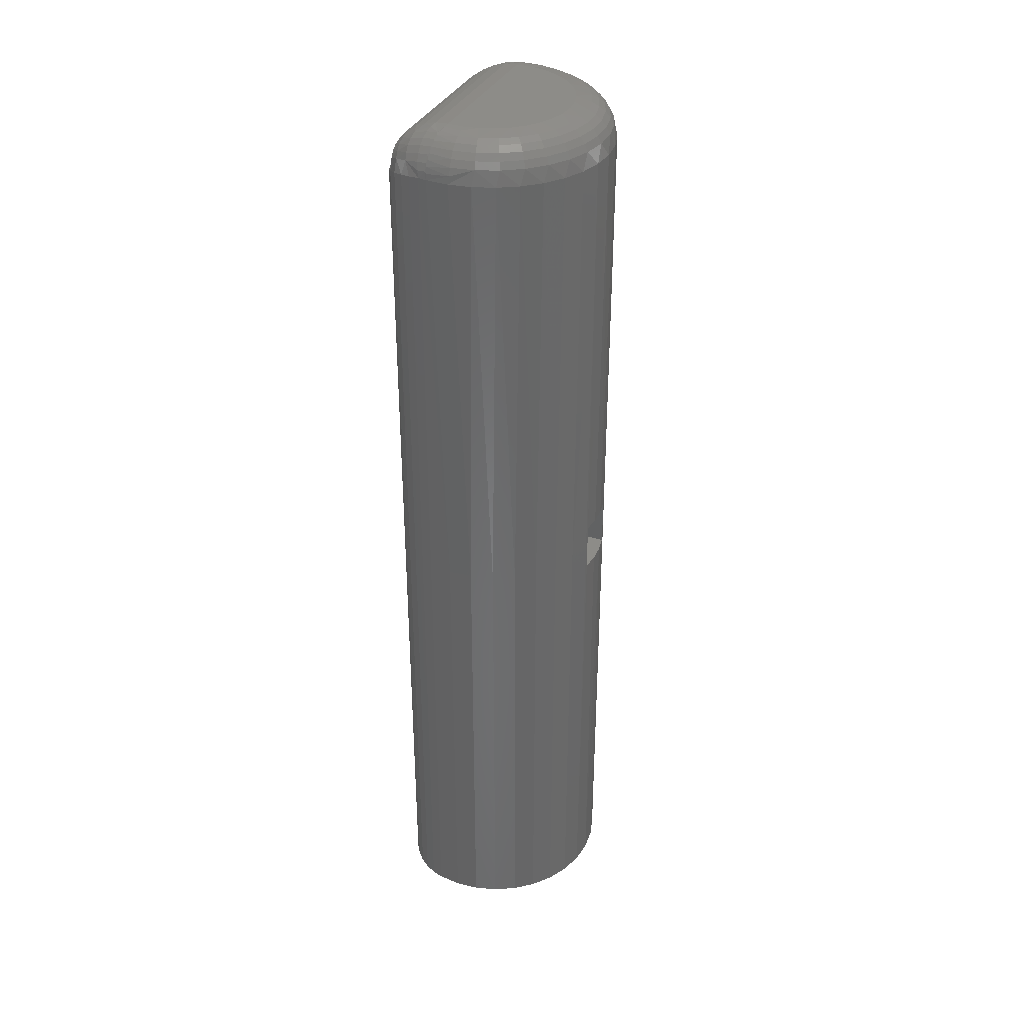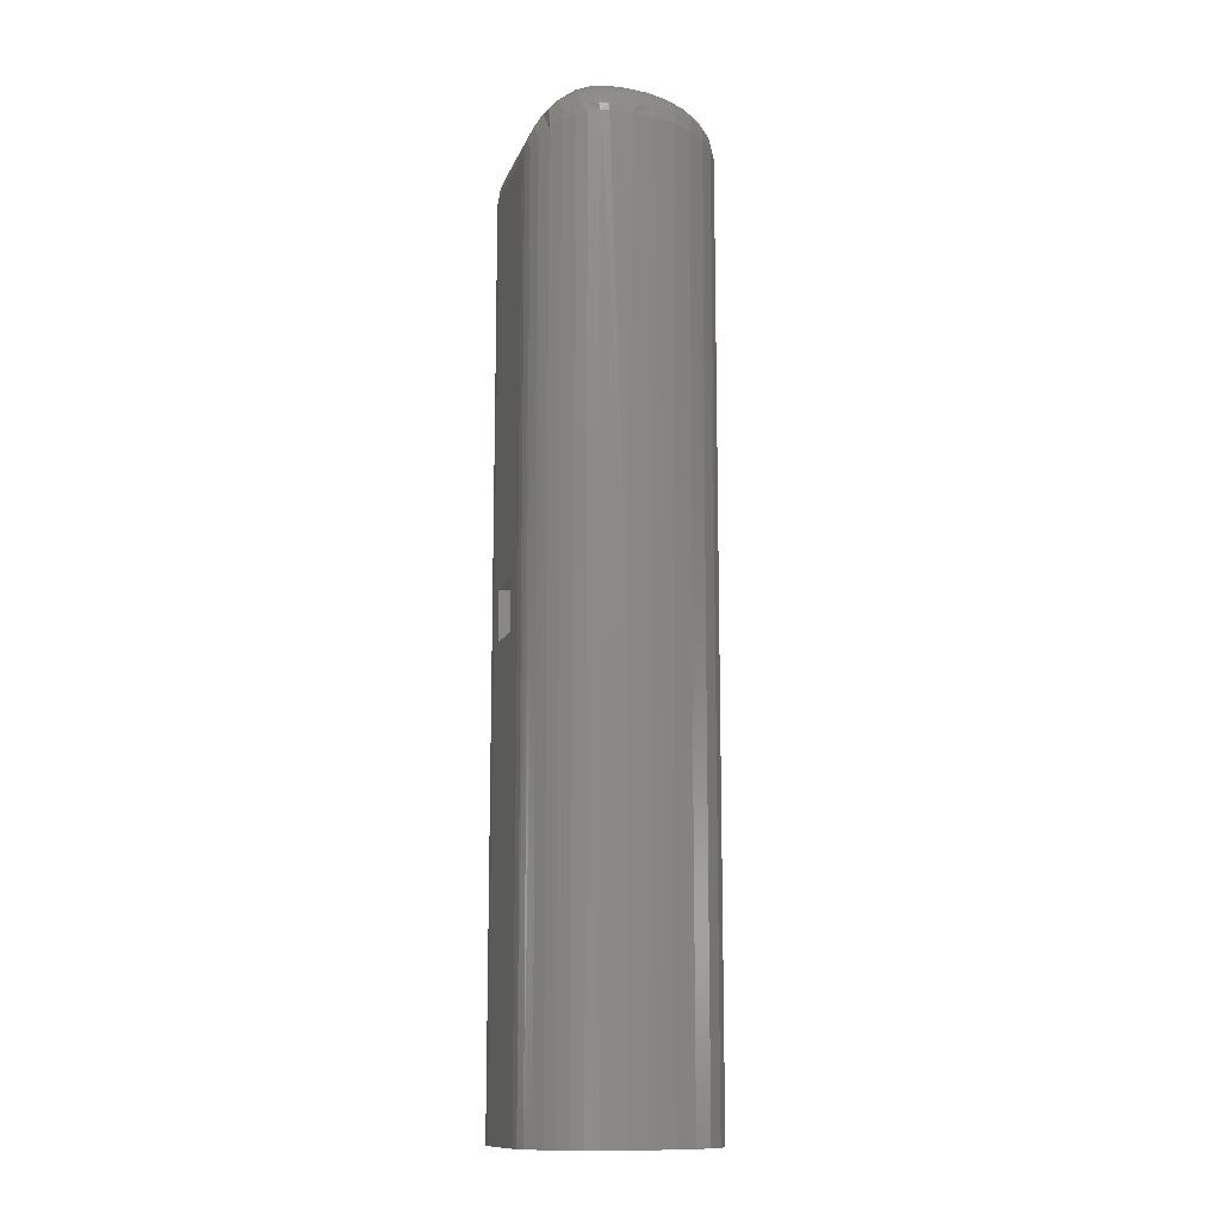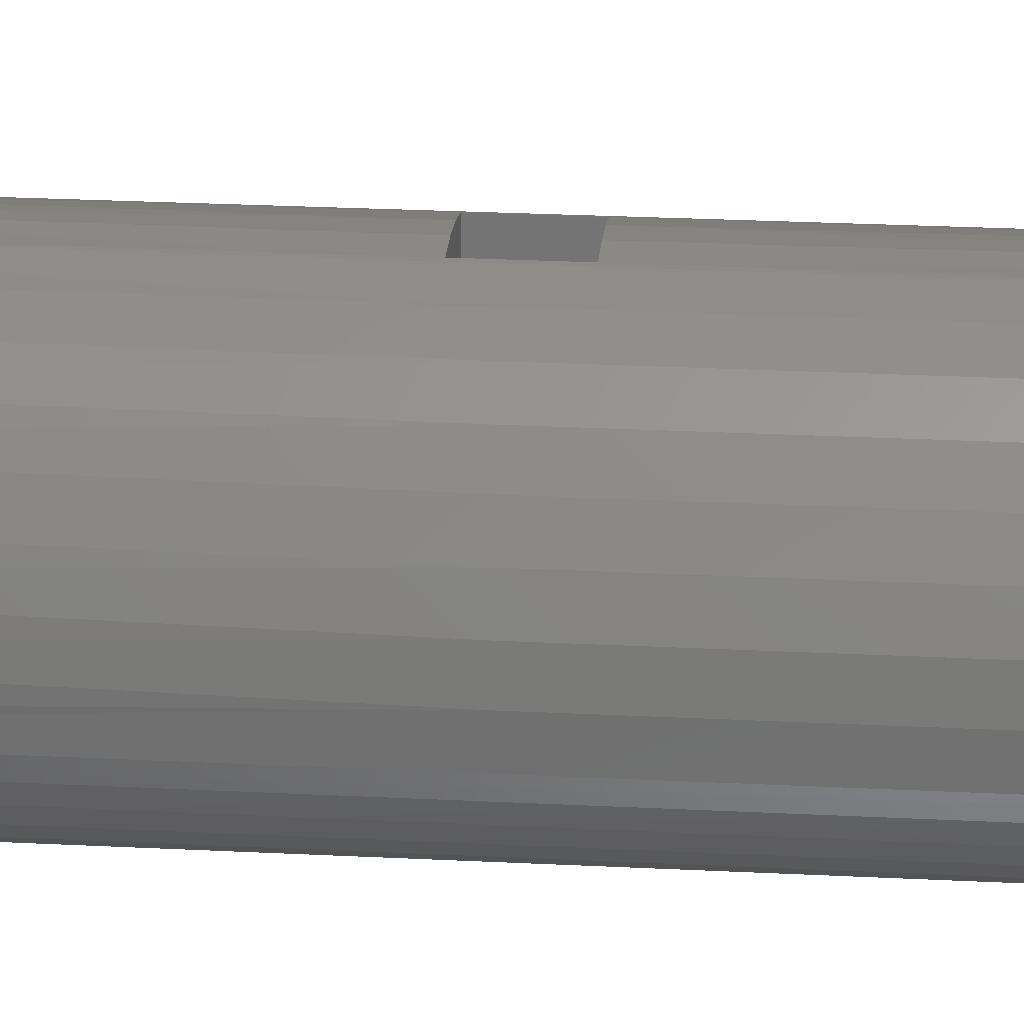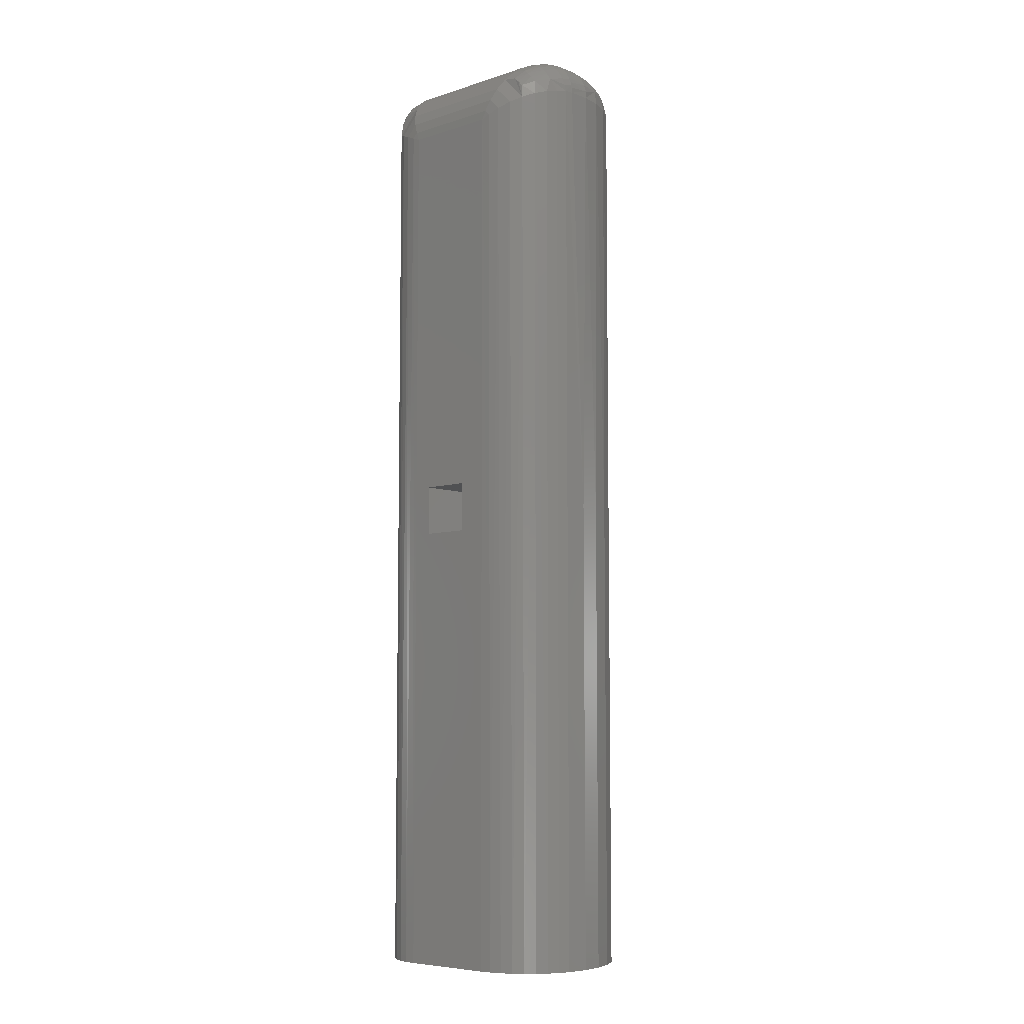
<metadata>
{"format":"stl","ext":"stl","renderer":"f3d","projection":"perspective","resolution":1024,"background":"white","views":[{"elev":35.5,"azim":113.7,"up":"+Z"},{"elev":-12.8,"azim":74.4,"up":"+Z"},{"elev":22.4,"azim":95.3,"up":"+Y"},{"elev":-7.0,"azim":42.7,"up":"+Z"}]}
</metadata>
<code>
# stl→obj: 287 verts, 574 faces
v 0.01562 0.09133 0.3516
v 0.002576 0.09266 0.3516
v -0.01053 0.09216 0.3516
v -0.02344 0.08982 0.3516
v -0.02344 -0.0625 0.3516
v 0.01562 -0.0625 0.3516
v 0.01562 -0.0625 0.3906
v 0.01562 0.09133 0.3906
v -0.02344 0.08982 0.3906
v -0.01053 0.09216 0.3906
v 0.002576 0.09266 0.3906
v -0.02344 -0.0625 0.3906
v -0.09311 -0.01141 0.7188
v -0.09373 0.0001918 0.3711
v -0.09212 -0.01793 0.7188
v -0.09349 0.00605 0.7188
v 0.09237 -0.01141 0.7188
v 0.09299 0.0001918 0.3711
v 0.09275 0.00605 0.7188
v 0.09138 -0.01793 0.7188
v 0.09138 -0.01793 0
v -0.09212 -0.01793 0
v -0.01848 0.09094 0
v -0.0003701 0.09271 0
v -0.09179 0.01829 0.3711
v -0.09061 0.02328 0.7188
v -0.08638 0.03566 0.3711
v -0.08458 0.03967 0.7188
v -0.0777 0.05165 0.3711
v -0.07559 0.05465 0.7188
v -0.06609 0.06566 0.3711
v -0.06397 0.06769 0.7188
v -0.05198 0.07715 0.3711
v -0.05013 0.07834 0.7188
v -0.0359 0.08568 0.3711
v -0.03454 0.08623 0.7188
v -0.01776 0.09108 0.7188
v -0.0003701 0.09271 0.7188
v 0.03516 0.08568 0.3711
v 0.0338 0.08623 0.7188
v 0.04939 0.07834 0.7188
v 0.05124 0.07715 0.3711
v 0.06323 0.06769 0.7188
v 0.06535 0.06566 0.3711
v 0.07485 0.05465 0.7188
v 0.07696 0.05165 0.3711
v 0.08384 0.03967 0.7188
v 0.08564 0.03566 0.3711
v 0.08987 0.02328 0.7188
v 0.09105 0.01829 0.3711
v 0.01774 0.09094 0.3711
v 0.01774 0.09094 0
v -0.0359 0.08568 0
v -0.05198 0.07715 0
v -0.06609 0.06566 0
v -0.0777 0.05165 0
v -0.08638 0.03566 0
v -0.09179 0.01829 0
v -0.09373 0.0001918 0
v 0.03516 0.08568 0
v 0.05124 0.07715 0
v 0.06535 0.06566 0
v 0.07696 0.05165 0
v 0.08564 0.03566 0
v 0.09105 0.01829 0
v 0.09299 0.0001918 0
v 0.01702 0.09108 0.7188
v 0.03764 -0.0625 0.6953
v -0.03838 -0.0625 0.6953
v -0.03838 -0.0625 0
v 0.03764 -0.0625 0
v 0.09208 0.007026 0.7248
v 0.09202 -0.01137 0.7234
v 0.08704 0.0246 0.7307
v 0.07079 0.01991 0.7476
v 0.05565 0.02617 0.75
v 0.05967 0.01527 0.75
v 0.06761 0.004993 0.7494
v 0.07345 0.005478 0.7476
v 0.08035 0.04133 0.7307
v 0.06534 0.03353 0.7476
v 0.04967 0.03614 0.75
v 0.07049 0.05642 0.7307
v 0.05732 0.04581 0.7476
v 0.04195 0.04482 0.75
v 0.05785 0.06926 0.7307
v 0.04703 0.05627 0.7476
v 0.03273 0.0519 0.75
v 0.04293 0.07937 0.7307
v 0.03488 0.06449 0.7476
v 0.02237 0.05715 0.75
v 0.02631 0.08633 0.7307
v 0.02135 0.07016 0.7476
v 0.0112 0.06037 0.75
v 0.00864 0.08988 0.7307
v 0.006965 0.07305 0.7476
v -0.0003701 0.06146 0.75
v -0.009381 0.08988 0.7307
v -0.007706 0.07305 0.7476
v -0.01194 0.06037 0.75
v -0.02705 0.08633 0.7307
v -0.02209 0.07016 0.7476
v -0.02311 0.05715 0.75
v -0.04367 0.07937 0.7307
v -0.03562 0.06449 0.7476
v -0.03347 0.0519 0.75
v -0.05859 0.06926 0.7307
v -0.04777 0.05627 0.7476
v -0.04269 0.04482 0.75
v -0.07123 0.05642 0.7307
v -0.05806 0.04581 0.7476
v -0.05041 0.03614 0.75
v -0.08109 0.04133 0.7307
v -0.06608 0.03353 0.7476
v -0.05639 0.02617 0.75
v -0.09282 0.007026 0.7248
v -0.08778 0.0246 0.7307
v -0.07153 0.01991 0.7476
v -0.06041 0.01527 0.75
v -0.06207 -0.007813 0.75
v -0.06232 0.003806 0.75
v -0.06694 -0.008377 0.7496
v -0.06835 0.004993 0.7494
v -0.0717 -0.008929 0.7485
v -0.07419 0.005478 0.7476
v -0.07622 -0.009454 0.7466
v -0.07957 0.005926 0.7447
v -0.08039 -0.009937 0.744
v -0.08429 0.006318 0.7408
v -0.0898 -0.01103 0.7328
v -0.08726 -0.01074 0.737
v -0.08817 0.00664 0.7361
v -0.09104 0.006879 0.7307
v -0.09165 -0.01124 0.7282
v -0.09276 -0.01137 0.7234
v 0.06133 -0.007812 0.75
v 0.0662 -0.008377 0.7496
v 0.06158 0.003806 0.75
v 0.07096 -0.008929 0.7485
v 0.07548 -0.009454 0.7466
v 0.07883 0.005926 0.7447
v 0.07965 -0.009937 0.744
v 0.08355 0.006318 0.7408
v 0.08742 0.00664 0.7361
v 0.08652 -0.01074 0.737
v 0.08906 -0.01103 0.7328
v 0.0903 0.006879 0.7307
v 0.09091 -0.01124 0.7282
v -0.0841 -0.01037 0.7408
v 0.08336 -0.01037 0.7408
v 0.07598 0.02141 0.7447
v 0.08053 0.02272 0.7408
v 0.08427 0.0238 0.7361
v 0.07014 0.03602 0.7447
v 0.07434 0.03821 0.7408
v 0.07779 0.04 0.7361
v 0.06153 0.0492 0.7447
v 0.06521 0.05217 0.7408
v 0.06824 0.05461 0.7361
v 0.05049 0.06042 0.7447
v 0.05352 0.06406 0.7408
v 0.056 0.06705 0.7361
v 0.03745 0.06925 0.7447
v 0.0397 0.07341 0.7408
v 0.04155 0.07683 0.7361
v 0.02293 0.07533 0.7447
v 0.02432 0.07986 0.7408
v 0.02546 0.08357 0.7361
v 0.0075 0.07843 0.7447
v 0.007969 0.08314 0.7408
v 0.008354 0.08701 0.7361
v -0.008241 0.07843 0.7447
v -0.00871 0.08314 0.7408
v -0.009095 0.08701 0.7361
v -0.02367 0.07533 0.7447
v -0.02506 0.07986 0.7408
v -0.0262 0.08357 0.7361
v -0.03819 0.06925 0.7447
v -0.04044 0.07341 0.7408
v -0.04229 0.07683 0.7361
v -0.05123 0.06042 0.7447
v -0.05426 0.06406 0.7408
v -0.05674 0.06705 0.7361
v -0.06227 0.0492 0.7447
v -0.06595 0.05217 0.7408
v -0.06898 0.05461 0.7361
v -0.07088 0.03602 0.7447
v -0.07508 0.03821 0.7408
v -0.07853 0.04 0.7361
v -0.07672 0.02141 0.7447
v -0.08127 0.02272 0.7408
v -0.08501 0.0238 0.7361
v -0.0003701 -0.007812 0.75
v -0.0855 -0.03557 0
v -0.08958 -0.02704 0
v 0.08883 -0.02704 0
v 0.08476 -0.03557 0
v -0.08002 -0.04327 0
v 0.07927 -0.04327 0
v -0.07329 -0.04991 0
v 0.07255 -0.04991 0
v -0.06552 -0.05529 0
v 0.06478 -0.05529 0
v -0.05693 -0.05926 0
v 0.05619 -0.05926 0
v 0.04706 -0.06168 0
v -0.0478 -0.06168 0
v 0.04455 -0.06206 0.6983
v 0.089 -0.0266 0.7173
v 0.05334 -0.0602 0.702
v 0.06301 -0.05626 0.7062
v 0.07174 -0.05056 0.7099
v 0.07924 -0.04331 0.7131
v 0.08523 -0.03476 0.7157
v -0.08974 -0.0266 0.7173
v -0.04529 -0.06206 0.6983
v -0.08597 -0.03476 0.7157
v -0.07998 -0.04331 0.7131
v -0.07248 -0.05056 0.7099
v -0.06375 -0.05626 0.7062
v -0.05408 -0.0602 0.702
v -0.06142 -0.01786 0.7491
v 0.0406 -0.06206 0.7022
v -0.04134 -0.06206 0.7022
v 0.04437 -0.0602 0.711
v -0.04511 -0.0602 0.711
v 0.04851 -0.05626 0.7207
v -0.04925 -0.05626 0.7207
v 0.05225 -0.05056 0.7294
v -0.05299 -0.05056 0.7294
v -0.05877 -0.03476 0.7429
v 0.05965 -0.0266 0.7467
v -0.06039 -0.0266 0.7467
v 0.06068 -0.01786 0.7491
v -0.05621 -0.04331 0.7369
v 0.05547 -0.04331 0.7369
v 0.05803 -0.03476 0.7429
v 0.09063 -0.01884 0.7242
v 0.08522 -0.03079 0.7274
v 0.06285 -0.04961 0.7282
v 0.0705 -0.04961 0.7205
v 0.06687 -0.05 0.7245
v 0.06654 -0.04187 0.7359
v 0.06971 -0.03079 0.7429
v 0.07823 -0.04187 0.7242
v 0.06654 -0.01882 0.7483
v 0.08876 -0.01955 0.7299
v 0.07486 -0.04256 0.7286
v 0.07092 -0.04256 0.7325
v 0.08232 -0.03152 0.7321
v 0.07869 -0.03177 0.7364
v 0.07444 -0.03152 0.74
v 0.0722 -0.01953 0.7464
v 0.07742 -0.01997 0.7435
v 0.08204 -0.02012 0.7397
v 0.08586 -0.01998 0.7351
v 0.09165 -0.01242 0.7248
v 0.0731 -0.01068 0.7476
v 0.08987 -0.01235 0.7307
v 0.087 -0.01213 0.7361
v 0.08314 -0.01177 0.7408
v 0.07845 -0.01128 0.7447
v -0.06728 -0.01882 0.7483
v -0.07045 -0.03079 0.7429
v -0.07124 -0.04961 0.7205
v -0.06359 -0.04961 0.7282
v -0.06761 -0.05 0.7245
v -0.07897 -0.04187 0.7242
v -0.08596 -0.03079 0.7274
v -0.06728 -0.04187 0.7359
v -0.09137 -0.01884 0.7242
v -0.07294 -0.01953 0.7464
v -0.07166 -0.04256 0.7325
v -0.0756 -0.04256 0.7286
v -0.07518 -0.03152 0.74
v -0.07943 -0.03177 0.7364
v -0.08306 -0.03152 0.7321
v -0.0895 -0.01955 0.7299
v -0.0866 -0.01998 0.7351
v -0.08278 -0.02012 0.7397
v -0.07816 -0.01997 0.7435
v -0.09239 -0.01242 0.7248
v -0.07384 -0.01068 0.7476
v -0.07919 -0.01128 0.7447
v -0.08388 -0.01177 0.7408
v -0.08774 -0.01213 0.7361
v -0.09061 -0.01235 0.7307
f 1 2 3
f 1 3 4
f 1 4 5
f 1 5 6
f 6 7 1
f 1 7 8
f 9 10 11
f 9 11 8
f 9 8 7
f 9 7 12
f 12 5 9
f 9 5 4
f 13 14 15
f 13 16 14
f 17 18 19
f 17 20 18
f 21 18 20
f 22 15 14
f 23 3 24
f 3 2 24
f 25 14 16
f 16 26 25
f 27 25 26
f 26 28 27
f 29 27 28
f 28 30 29
f 31 29 30
f 30 32 31
f 33 31 32
f 32 34 33
f 35 33 34
f 34 36 35
f 37 38 10
f 39 40 41
f 39 41 42
f 42 41 43
f 42 43 44
f 44 43 45
f 44 45 46
f 46 45 47
f 46 47 48
f 48 47 49
f 48 49 50
f 50 49 19
f 50 19 18
f 9 35 36
f 9 36 37
f 9 37 10
f 1 8 51
f 1 51 52
f 1 52 24
f 1 24 2
f 4 3 23
f 4 23 53
f 4 53 35
f 4 35 9
f 35 53 33
f 33 53 54
f 33 54 31
f 31 54 55
f 31 55 29
f 29 55 56
f 29 56 27
f 27 56 57
f 27 57 25
f 25 57 58
f 25 58 14
f 14 58 59
f 14 59 22
f 52 51 60
f 60 51 39
f 60 39 61
f 61 39 42
f 61 42 62
f 62 42 44
f 62 44 63
f 63 44 46
f 63 46 64
f 64 46 48
f 64 48 65
f 65 48 50
f 65 50 66
f 66 50 18
f 66 18 21
f 67 8 38
f 38 8 11
f 38 11 10
f 40 39 67
f 67 39 51
f 67 51 8
f 68 7 6
f 69 70 5
f 69 5 12
f 69 12 7
f 69 7 68
f 5 70 6
f 6 70 71
f 6 71 68
f 17 72 73
f 17 19 72
f 47 74 49
f 75 76 77
f 75 77 78
f 75 78 79
f 45 80 47
f 81 82 76
f 81 76 75
f 43 83 45
f 84 85 82
f 84 82 81
f 41 86 43
f 87 88 85
f 87 85 84
f 40 89 41
f 90 91 88
f 90 88 87
f 67 92 40
f 93 94 91
f 93 91 90
f 38 95 67
f 96 97 94
f 96 94 93
f 37 98 38
f 99 100 97
f 99 97 96
f 36 101 37
f 102 103 100
f 102 100 99
f 34 104 36
f 105 106 103
f 105 103 102
f 32 107 34
f 108 109 106
f 108 106 105
f 30 110 32
f 111 112 109
f 111 109 108
f 28 113 30
f 114 115 112
f 114 112 111
f 26 116 117
f 26 117 28
f 118 119 115
f 118 115 114
f 120 121 122
f 121 123 122
f 124 122 123
f 123 125 124
f 126 124 125
f 125 127 126
f 126 127 128
f 128 127 129
f 130 131 132
f 132 133 130
f 134 130 133
f 133 116 134
f 134 116 135
f 135 116 16
f 13 135 16
f 136 137 138
f 138 137 78
f 78 137 139
f 78 139 79
f 79 139 140
f 79 140 141
f 140 142 141
f 143 141 142
f 144 145 146
f 144 146 147
f 147 146 148
f 147 148 72
f 148 73 72
f 78 77 138
f 74 72 19
f 74 19 49
f 121 119 118
f 123 121 118
f 123 118 125
f 116 26 16
f 132 131 129
f 129 131 149
f 129 149 128
f 145 144 150
f 150 144 143
f 150 143 142
f 75 79 151
f 151 79 141
f 151 141 152
f 152 141 143
f 152 143 153
f 153 143 144
f 153 144 74
f 74 144 147
f 74 147 72
f 81 75 154
f 154 75 151
f 154 151 155
f 155 151 152
f 155 152 156
f 156 152 153
f 156 153 80
f 80 153 74
f 80 74 47
f 84 81 157
f 157 81 154
f 157 154 158
f 158 154 155
f 158 155 159
f 159 155 156
f 159 156 83
f 83 156 80
f 83 80 45
f 87 84 160
f 160 84 157
f 160 157 161
f 161 157 158
f 161 158 162
f 162 158 159
f 162 159 86
f 86 159 83
f 86 83 43
f 90 87 163
f 163 87 160
f 163 160 164
f 164 160 161
f 164 161 165
f 165 161 162
f 165 162 89
f 89 162 86
f 89 86 41
f 93 90 166
f 166 90 163
f 166 163 167
f 167 163 164
f 167 164 168
f 168 164 165
f 168 165 92
f 92 165 89
f 92 89 40
f 96 93 169
f 169 93 166
f 169 166 170
f 170 166 167
f 170 167 171
f 171 167 168
f 171 168 95
f 95 168 92
f 95 92 67
f 99 96 172
f 172 96 169
f 172 169 173
f 173 169 170
f 173 170 174
f 174 170 171
f 174 171 98
f 98 171 95
f 98 95 38
f 102 99 175
f 175 99 172
f 175 172 176
f 176 172 173
f 176 173 177
f 177 173 174
f 177 174 101
f 101 174 98
f 101 98 37
f 105 102 178
f 178 102 175
f 178 175 179
f 179 175 176
f 179 176 180
f 180 176 177
f 180 177 104
f 104 177 101
f 104 101 36
f 108 105 181
f 181 105 178
f 181 178 182
f 182 178 179
f 182 179 183
f 183 179 180
f 183 180 107
f 107 180 104
f 107 104 34
f 111 108 184
f 184 108 181
f 184 181 185
f 185 181 182
f 185 182 186
f 186 182 183
f 186 183 110
f 110 183 107
f 110 107 32
f 114 111 187
f 187 111 184
f 187 184 188
f 188 184 185
f 188 185 189
f 189 185 186
f 189 186 113
f 113 186 110
f 113 110 30
f 118 114 190
f 190 114 187
f 190 187 191
f 191 187 188
f 191 188 192
f 192 188 189
f 192 189 117
f 117 189 113
f 117 113 28
f 125 118 127
f 127 118 190
f 127 190 129
f 129 190 191
f 129 191 132
f 132 191 192
f 132 192 133
f 133 192 117
f 133 117 116
f 100 94 97
f 94 100 103
f 94 103 91
f 91 103 106
f 91 106 88
f 88 106 109
f 88 109 85
f 85 109 112
f 85 112 82
f 82 112 115
f 136 138 193
f 120 193 121
f 121 193 138
f 121 138 119
f 119 138 77
f 119 77 115
f 115 77 76
f 115 76 82
f 24 52 23
f 53 23 52
f 60 53 52
f 54 53 60
f 194 195 196
f 197 194 196
f 198 194 197
f 199 198 197
f 200 198 199
f 201 200 199
f 202 200 201
f 203 202 201
f 204 202 203
f 21 196 195
f 21 195 22
f 21 22 59
f 21 59 66
f 205 206 71
f 205 71 70
f 205 70 207
f 205 207 204
f 205 204 203
f 60 61 54
f 54 61 62
f 54 62 55
f 55 62 63
f 55 63 56
f 56 63 64
f 56 64 57
f 57 64 65
f 57 65 58
f 58 65 66
f 58 66 59
f 68 206 208
f 68 71 206
f 21 209 196
f 21 20 209
f 210 208 206
f 206 205 210
f 211 210 205
f 205 203 211
f 212 211 203
f 203 201 212
f 213 212 201
f 213 201 199
f 213 199 197
f 213 197 214
f 214 197 196
f 214 196 209
f 15 195 215
f 15 22 195
f 70 216 207
f 70 69 216
f 215 195 194
f 215 194 217
f 217 194 198
f 217 198 218
f 218 198 200
f 218 200 219
f 219 200 202
f 219 202 220
f 220 202 204
f 220 204 221
f 221 204 207
f 221 207 216
f 222 193 120
f 222 136 193
f 69 223 224
f 69 68 223
f 224 223 225
f 224 225 226
f 226 225 227
f 226 227 228
f 228 227 229
f 228 229 230
f 231 232 233
f 234 136 222
f 234 222 233
f 234 233 232
f 230 229 235
f 235 229 236
f 235 236 231
f 231 236 237
f 231 237 232
f 238 239 20
f 239 209 20
f 208 210 225
f 223 208 225
f 208 223 68
f 210 211 227
f 225 210 227
f 212 240 229
f 229 211 212
f 227 211 229
f 212 241 242
f 242 240 212
f 240 243 236
f 229 240 236
f 212 213 241
f 243 244 237
f 236 243 237
f 213 214 245
f 244 246 232
f 237 244 232
f 214 209 239
f 247 239 238
f 232 246 234
f 213 245 241
f 241 245 248
f 248 242 241
f 249 242 248
f 240 242 249
f 243 240 249
f 214 239 245
f 245 239 250
f 250 248 245
f 248 250 251
f 251 249 248
f 252 249 251
f 243 249 252
f 244 243 252
f 246 244 253
f 253 244 252
f 253 252 254
f 254 252 251
f 254 251 255
f 255 251 250
f 255 250 256
f 256 250 239
f 256 239 247
f 17 257 20
f 257 238 20
f 246 258 234
f 258 136 234
f 258 137 136
f 73 257 17
f 257 73 148
f 148 259 257
f 146 259 148
f 260 259 146
f 145 260 146
f 261 260 145
f 262 142 140
f 140 258 262
f 139 258 140
f 139 137 258
f 145 150 261
f 261 150 142
f 261 142 262
f 246 253 258
f 258 253 254
f 258 254 262
f 262 254 255
f 262 255 261
f 261 255 256
f 261 256 260
f 260 256 247
f 260 247 259
f 259 247 238
f 259 238 257
f 263 264 222
f 264 233 222
f 224 226 221
f 216 224 221
f 224 216 69
f 226 228 220
f 221 226 220
f 230 265 219
f 219 228 230
f 220 228 219
f 230 266 267
f 267 265 230
f 265 268 218
f 219 265 218
f 230 235 266
f 268 269 217
f 218 268 217
f 235 231 270
f 269 271 215
f 217 269 215
f 231 233 264
f 272 264 263
f 215 271 15
f 235 270 266
f 266 270 273
f 273 267 266
f 267 273 274
f 274 265 267
f 268 265 274
f 231 264 270
f 270 264 275
f 275 273 270
f 273 275 276
f 276 274 273
f 277 274 276
f 268 274 277
f 269 268 277
f 271 269 278
f 278 269 277
f 278 277 279
f 279 277 276
f 279 276 280
f 280 276 275
f 280 275 281
f 281 275 264
f 281 264 272
f 282 13 15
f 282 135 13
f 272 263 283
f 283 124 126
f 126 284 283
f 128 284 126
f 285 284 128
f 286 131 130
f 130 287 286
f 287 130 134
f 134 282 287
f 135 282 134
f 222 120 122
f 222 122 124
f 222 124 283
f 222 283 263
f 128 149 285
f 285 149 131
f 285 131 286
f 15 271 282
f 282 271 278
f 282 278 287
f 287 278 279
f 287 279 286
f 286 279 280
f 286 280 285
f 285 280 281
f 285 281 284
f 284 281 272
f 284 272 283

</code>
